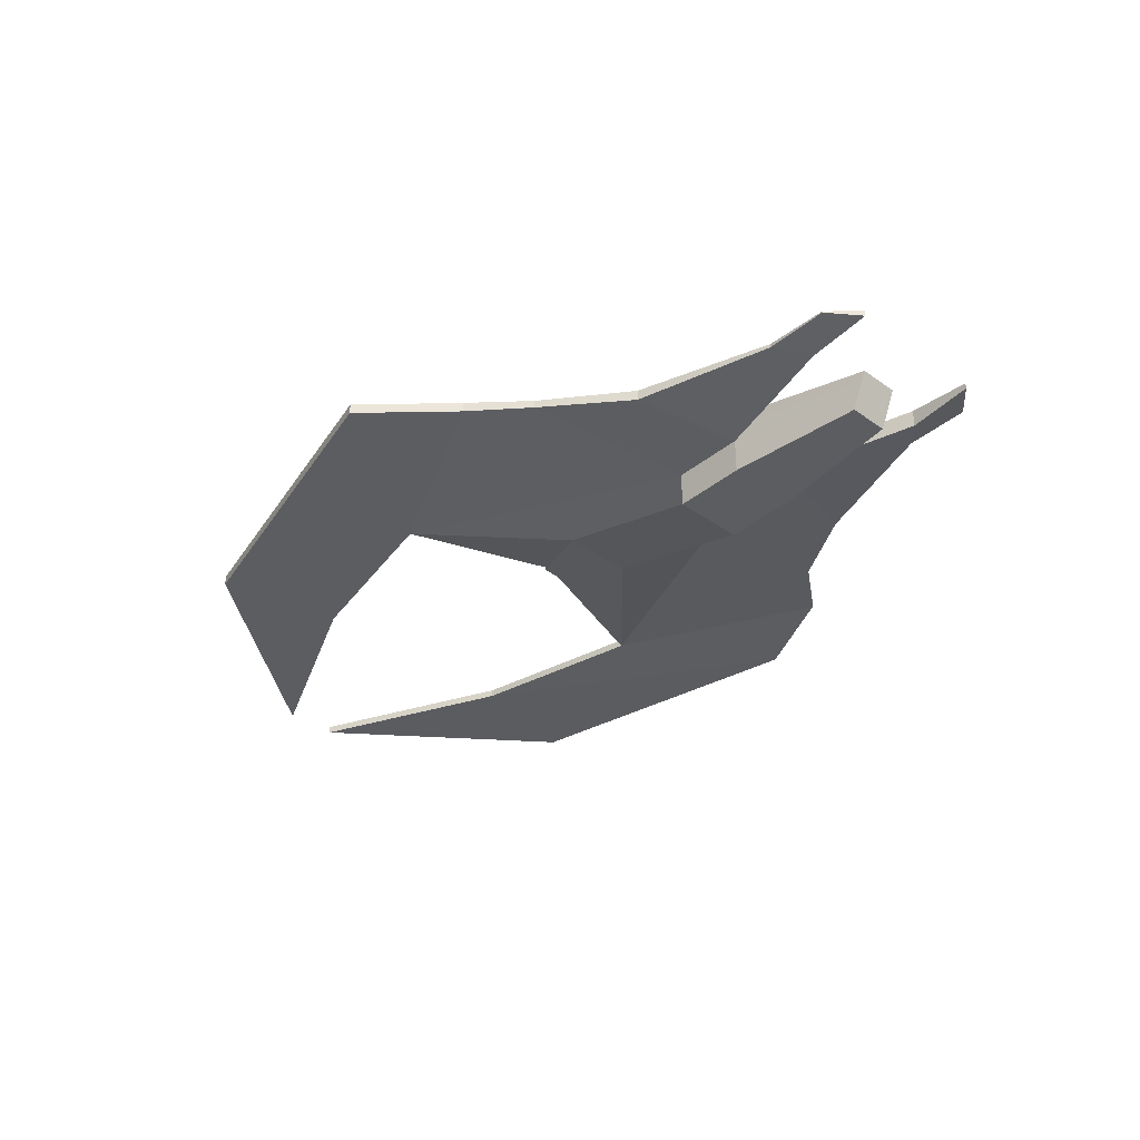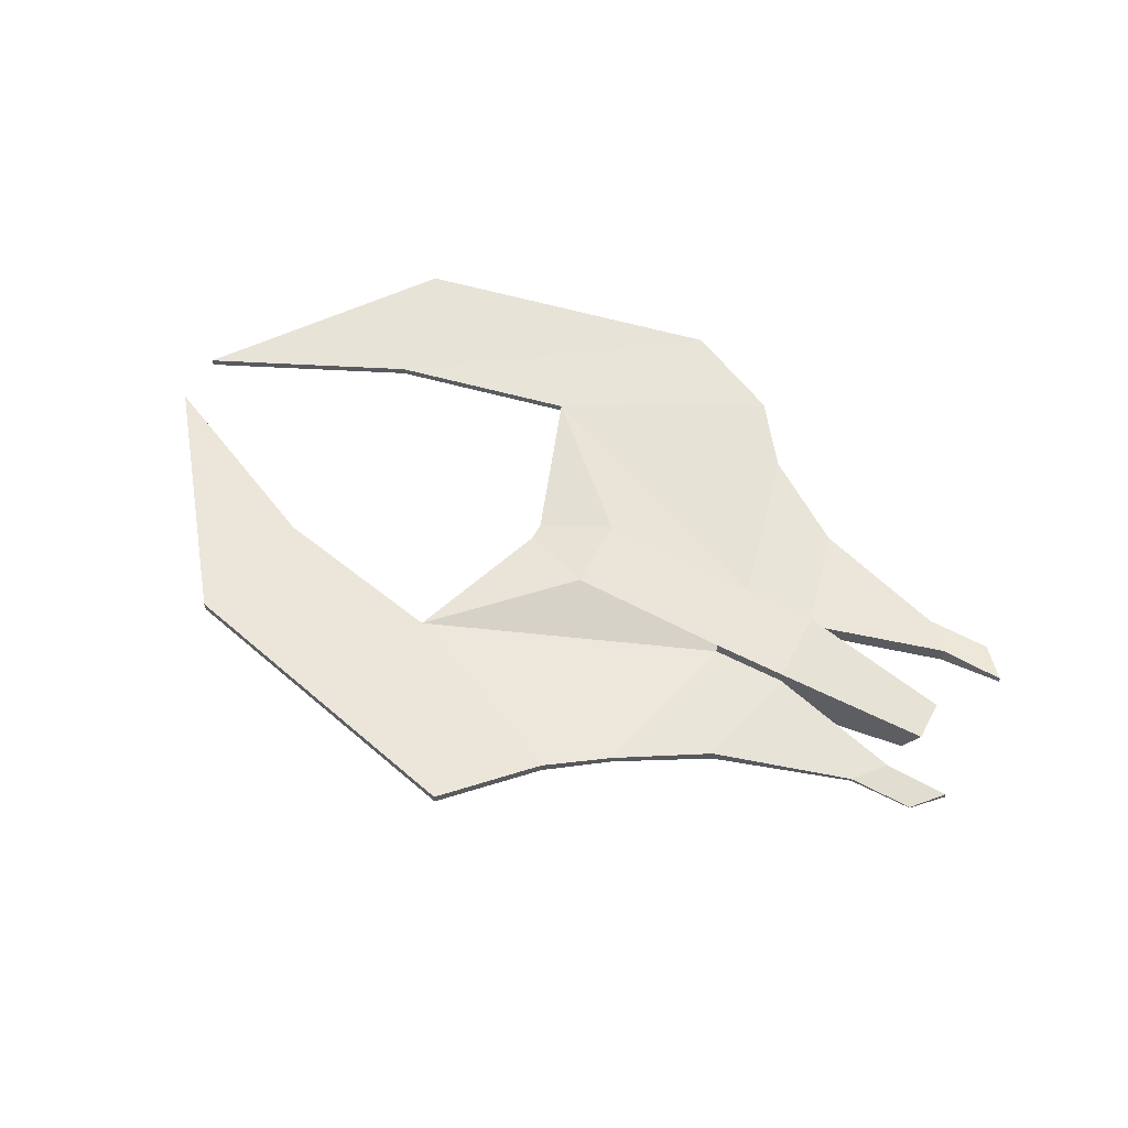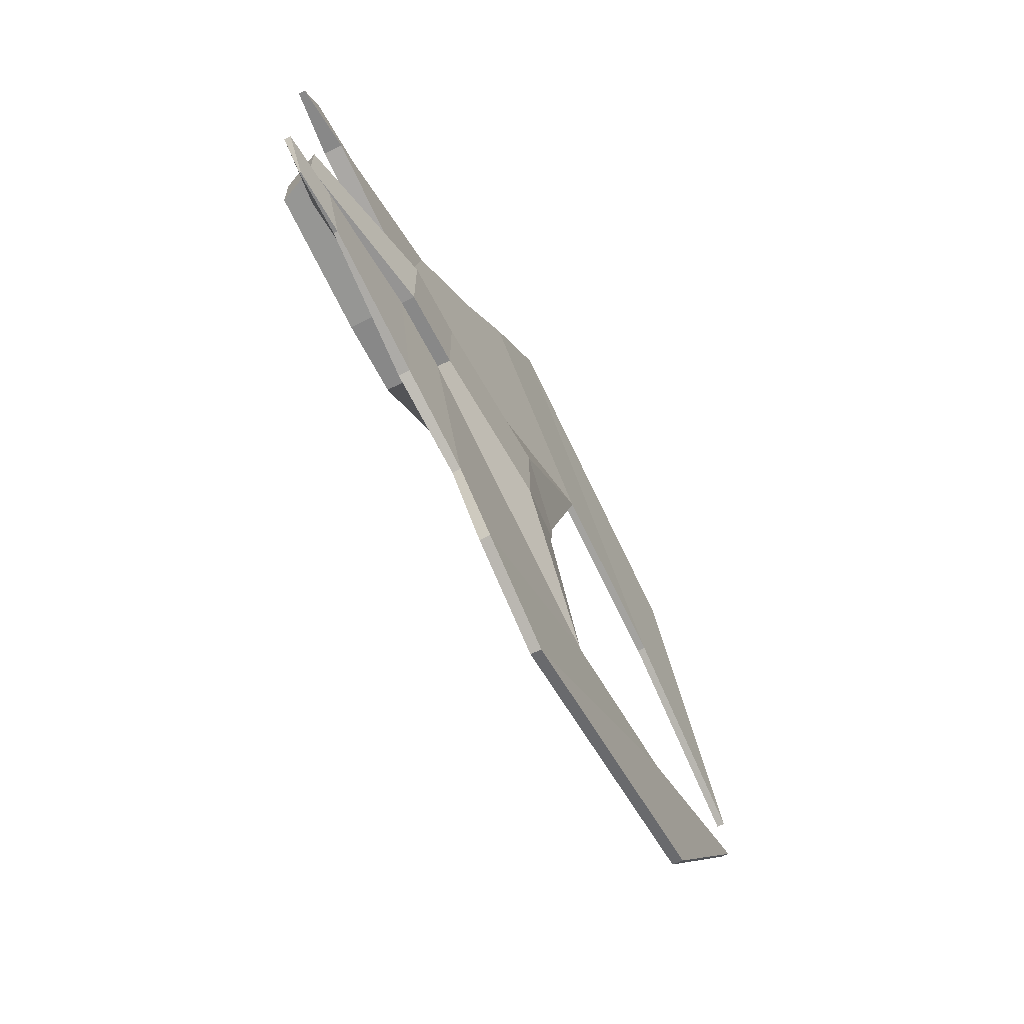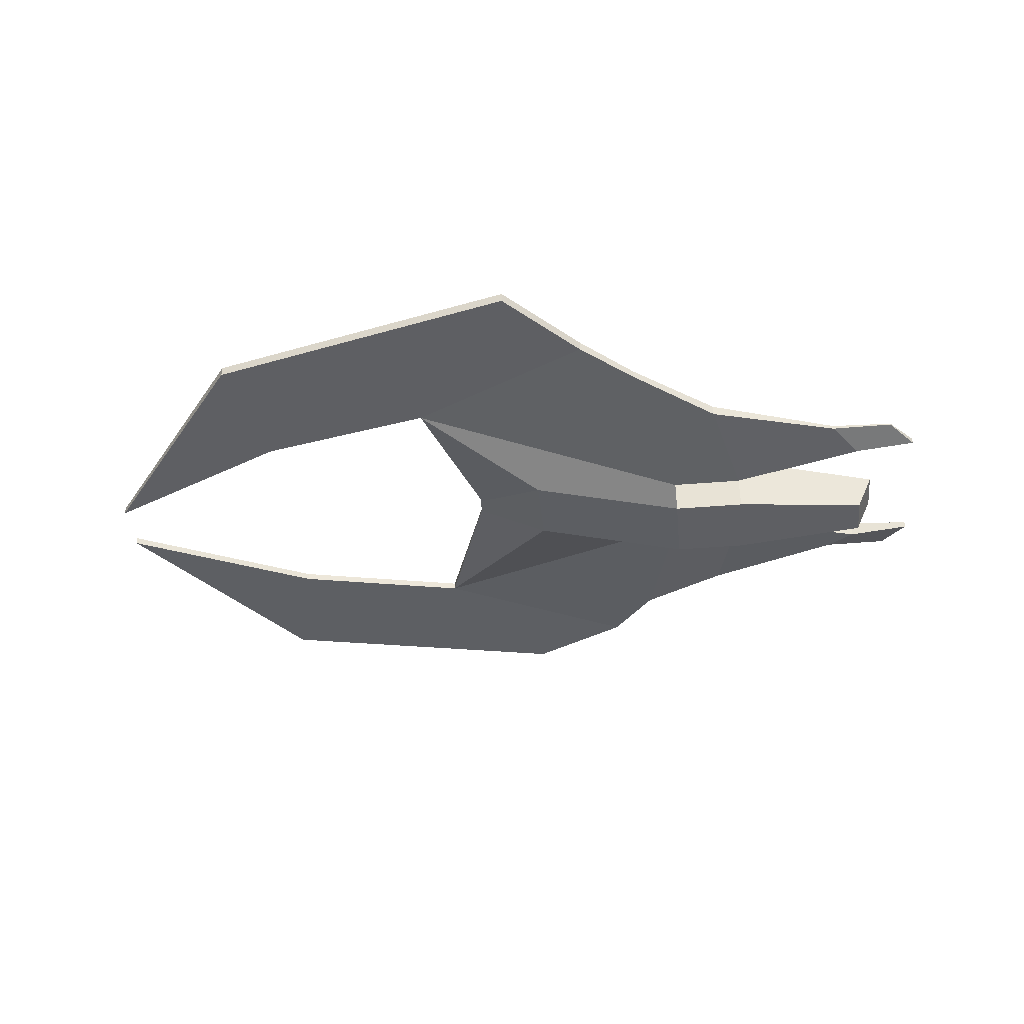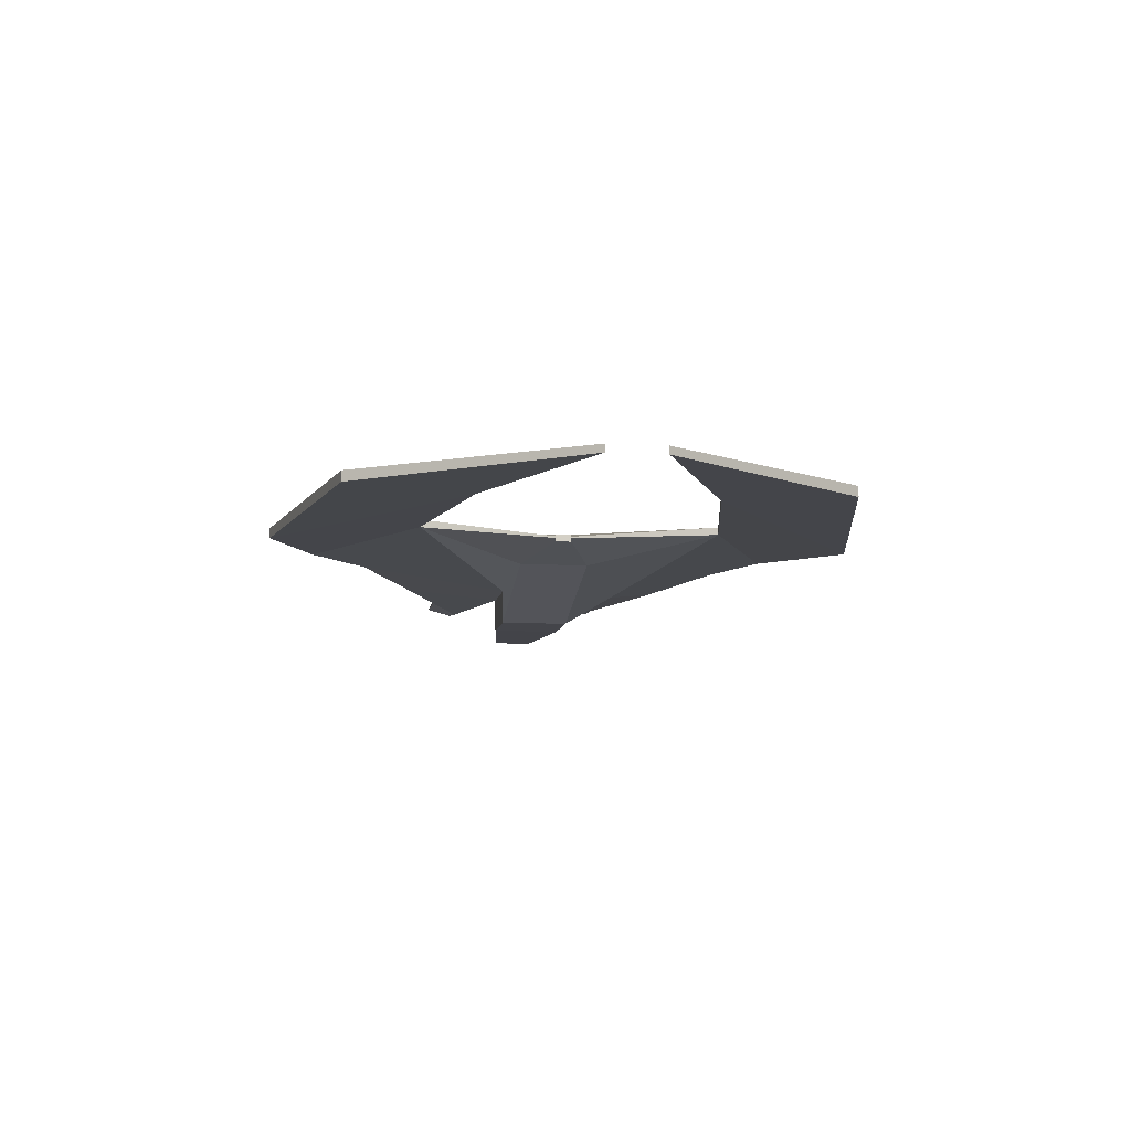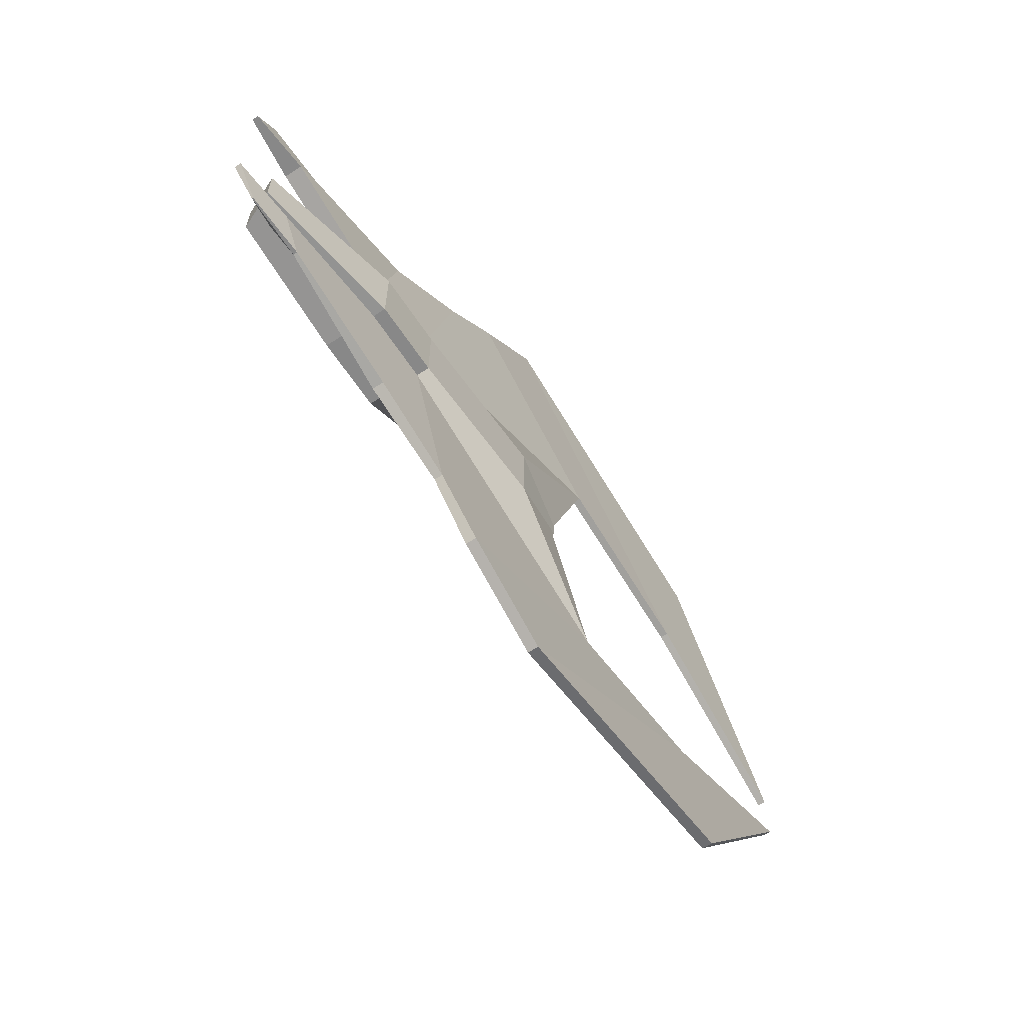
<metadata>
{"format":"obj","ext":"obj","renderer":"f3d","projection":"perspective","resolution":1024,"background":"white","views":[{"elev":-36.0,"azim":47.0,"up":"+Y"},{"elev":59.3,"azim":27.8,"up":"+Y"},{"elev":-62.9,"azim":116.9,"up":"+Z"},{"elev":-41.1,"azim":5.8,"up":"+Y"},{"elev":-9.2,"azim":-98.5,"up":"+Y"},{"elev":-62.9,"azim":123.4,"up":"+Z"}]}
</metadata>
<code>
o Cube_Cube.001
v -1 -1 1
v -1 0.8596 1
v -1 -1 -1
v -1 0.8596 -1
v 1 -1 1
v 1 0.8596 1
v 1 -1 -1
v 1 0.8596 -1
v 5.143 0.07263 -0.5601
v 4.692 -0.9527 -0.5601
v 4.692 -0.9527 0.5601
v 5.143 0.07263 0.5601
v -5.363 0.1731 -1
v -5.363 0.1731 1
v -5.363 1.022 1
v -5.363 1.022 -1
v -1 0 1
v -1 0 -1
v 1 0 -1
v 1 0 1
v 4.917 -0.44 -0.5601
v 4.917 -0.44 0.5601
v -8.72 0.5975 4.235
v -8.72 0.5975 -4.235
v -1 0.5 1
v -8.72 0.8097 4.235
v -1 0.5 -1
v 1 0.5 -1
v 1 0.5 1
v 5.03 -0.1837 -0.5601
v 5.03 -0.1837 0.5601
v -8.72 0.8097 -4.235
v -2.067 0.7326 -5.442
v -2.067 0.5017 -5.442
v 0.2836 0.4911 -3.925
v 0.2836 0.1805 -3.925
v 0.2836 0.4911 3.925
v 0.2836 0.1805 3.925
v -3.299 0.9383 -7.044
v -3.299 0.6441 -7.044
v -2.067 0.5017 5.442
v -3.606 0.6441 6.617
v -2.067 0.7326 5.442
v -3.606 0.9383 6.617
v -7.311 0.5377 -0.2364
v -7.311 0.5377 0.2364
v -7.311 0.6882 0.2364
v -7.311 0.7383 0.2364
v -7.311 0.7383 -0.2364
v -7.311 0.638 -0.2364
v -7.311 0.638 0.2364
v -7.311 0.6882 -0.2364
v -13.63 0.8097 -3.211
v -13.63 0.5975 -3.211
v -13.63 0.5975 3.211
v -13.63 0.8097 3.211
v -6.029 0.9383 -8.357
v -6.029 0.6441 -8.357
v -5.722 0.6441 8.785
v -5.722 0.9383 8.785
v -18.99 0.8097 -0.7584
v -18.99 0.5975 -0.7584
v -18.99 0.5975 0.7584
v -18.99 0.8097 0.7584
v -14.47 0.9383 -6.643
v -14.47 0.6441 -6.643
v -14.47 0.6441 6.643
v -14.47 0.9383 6.643
v 3.962 0.391 2.799
v 4.679 0.5 2.006
v 4.679 0.5 -2.006
v 4.679 0 -2.006
v 4.679 0 2.006
v 3.962 0.391 -2.799
v 3.962 0.2806 -2.799
v 3.962 0.2806 2.799
v 5.7 0.3273 2.799
v 6.416 0.3656 2.006
v 6.416 0.3656 -2.006
v 6.416 0.1901 -2.006
v 6.416 0.1901 2.006
v 5.7 0.3273 -2.799
v 5.7 0.2886 -2.799
v 5.7 0.2886 2.799
f 18 3 13 24
f 27 4 8 28
f 29 6 2 25
f 3 7 5 1
f 30 9 12 31
f 28 8 9 30
f 20 5 11 22
f 5 7 10 11
f 15 16 49 48
f 25 2 15 26
f 2 4 16 15
f 3 1 14 13
f 1 17 23 14
f 32 24 50 52
f 7 19 21 10
f 10 21 22 11
f 5 20 17 1
f 3 18 19 7
f 39 40 58 57
f 4 27 32 16
f 6 29 31 12
f 28 19 72 71
f 26 15 48 47
f 17 20 38 41
f 29 25 43 37
f 33 34 40 39
f 41 43 44 42
f 38 37 43 41
f 34 33 35 36
f 23 42 59 55
f 32 27 33 39
f 27 28 35 33
f 19 18 34 36
f 23 17 41 42
f 18 24 40 34
f 38 20 73 76
f 25 26 44 43
f 47 48 49 52
f 46 51 50 45
f 51 47 52 50
f 13 14 46 45
f 16 32 52 49
f 23 26 47 51
f 14 23 51 46
f 24 13 45 50
f 60 56 64 68
f 58 54 62 66
f 40 24 54 58
f 24 32 53 54
f 44 26 56 60
f 42 44 60 59
f 32 39 57 53
f 26 23 55 56
f 64 63 67 68
f 62 61 65 66
f 59 60 68 67
f 56 55 63 64
f 53 57 65 61
f 55 59 67 63
f 57 58 66 65
f 54 53 61 62
f 69 76 84 77
f 74 71 79 82
f 19 36 75 72
f 36 35 74 75
f 35 28 71 74
f 20 29 70 73
f 37 38 76 69
f 29 37 69 70
f 81 78 77 84
f 79 80 83 82
f 73 70 78 81
f 70 69 77 78
f 72 75 83 80
f 76 73 81 84
f 75 74 82 83
f 71 72 80 79
f 8 6 12 9
f 8 4 2 6
f 29 20 22 31
f 19 28 30 21
f 21 30 31 22

</code>
